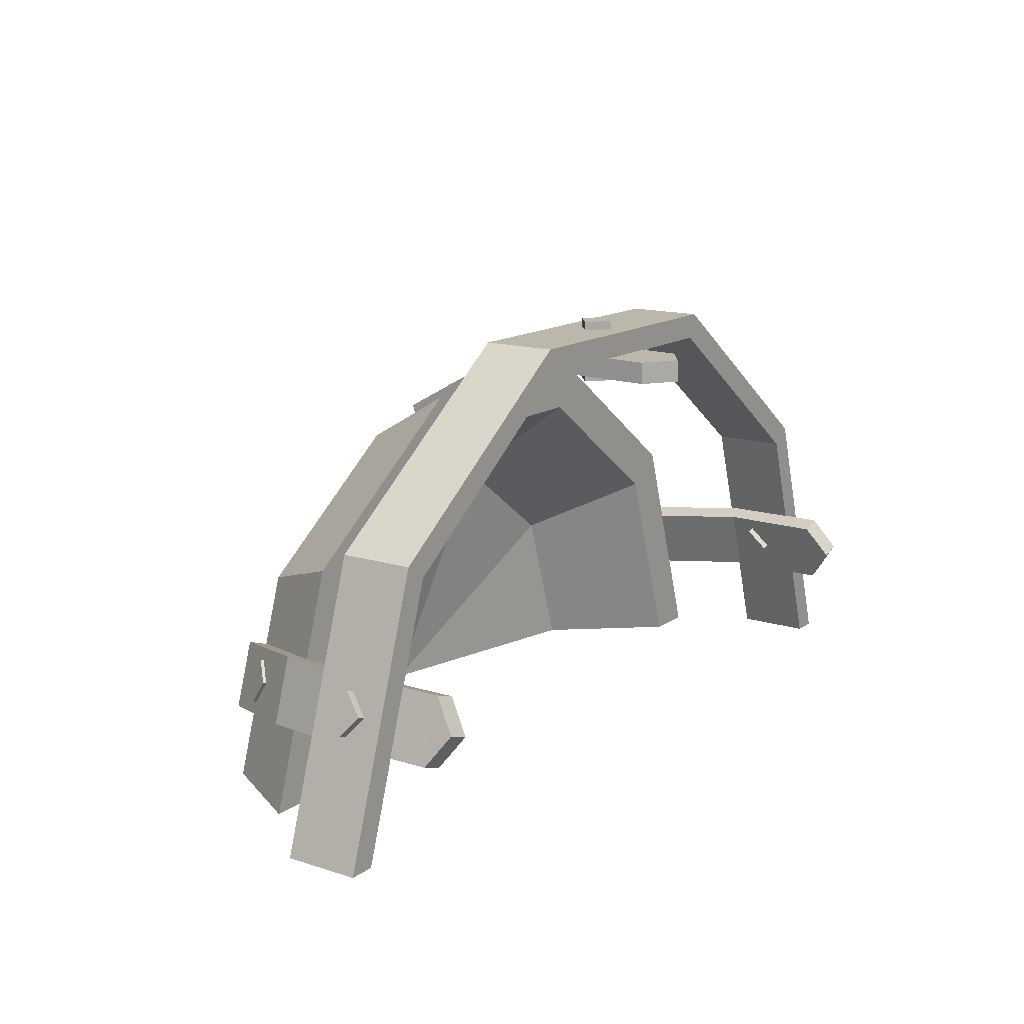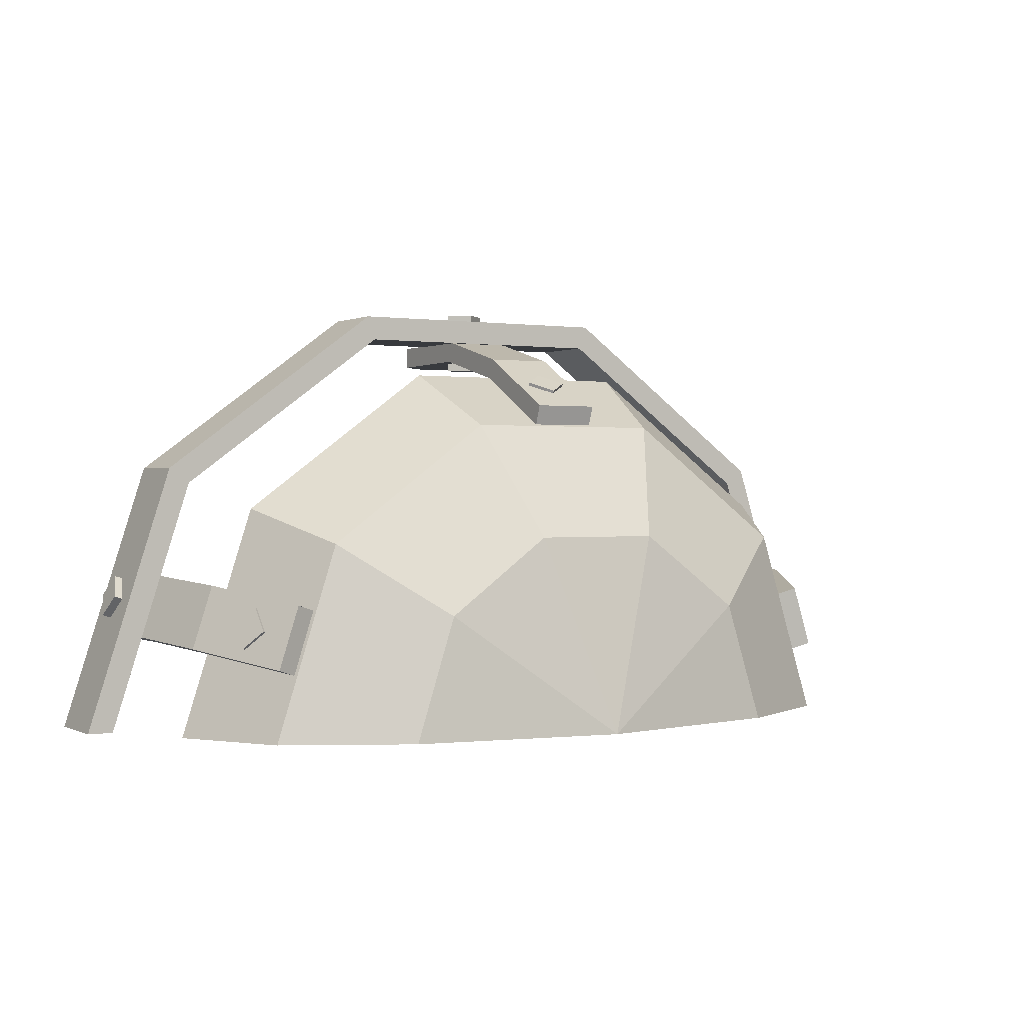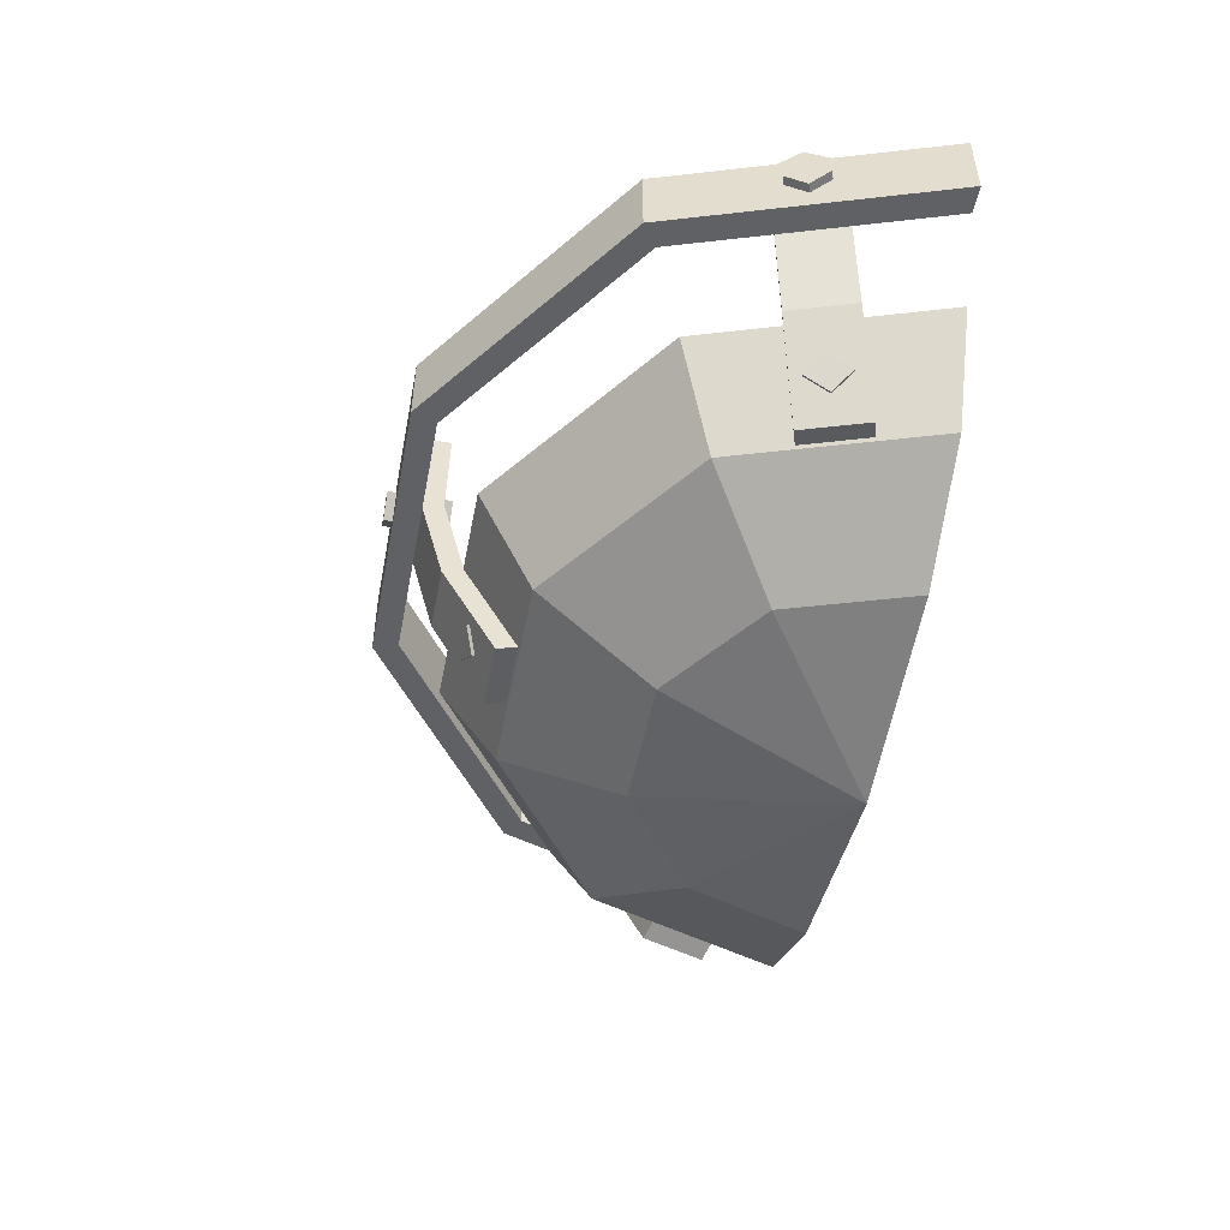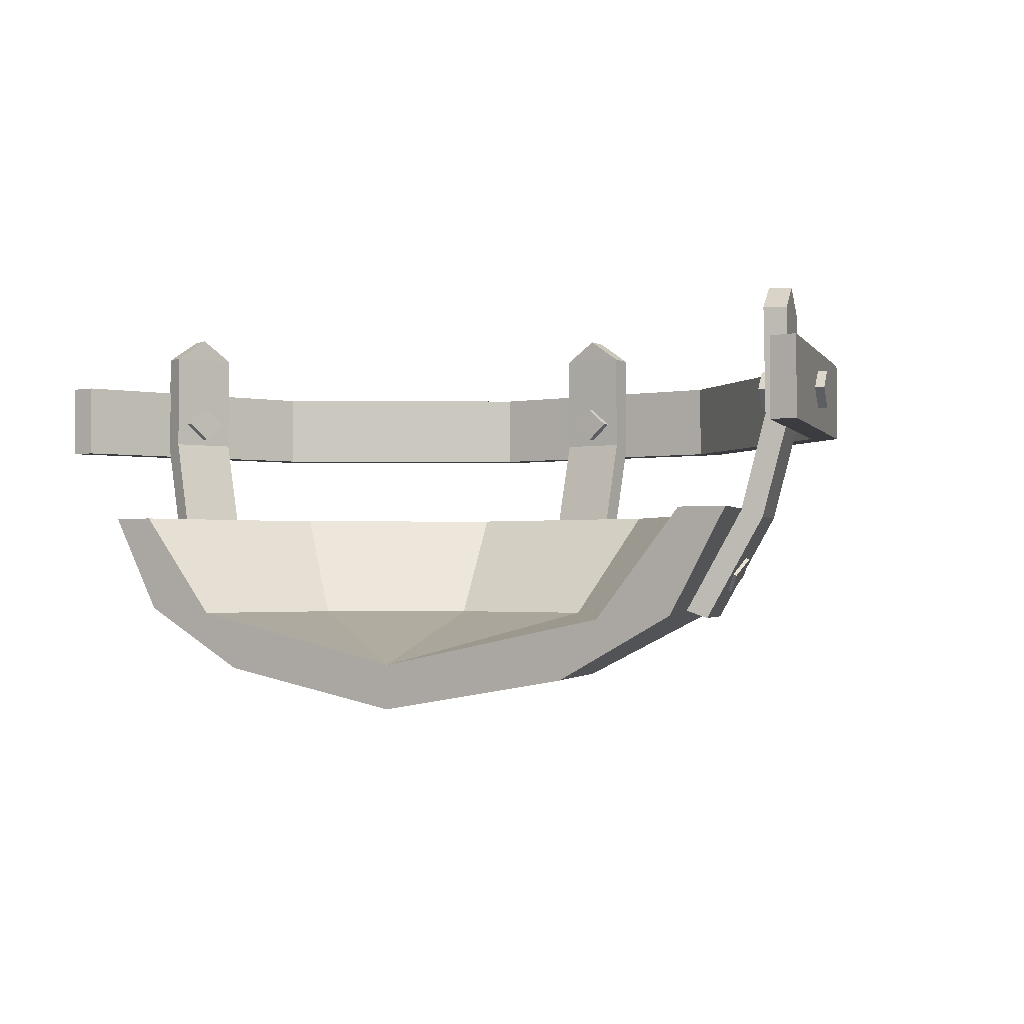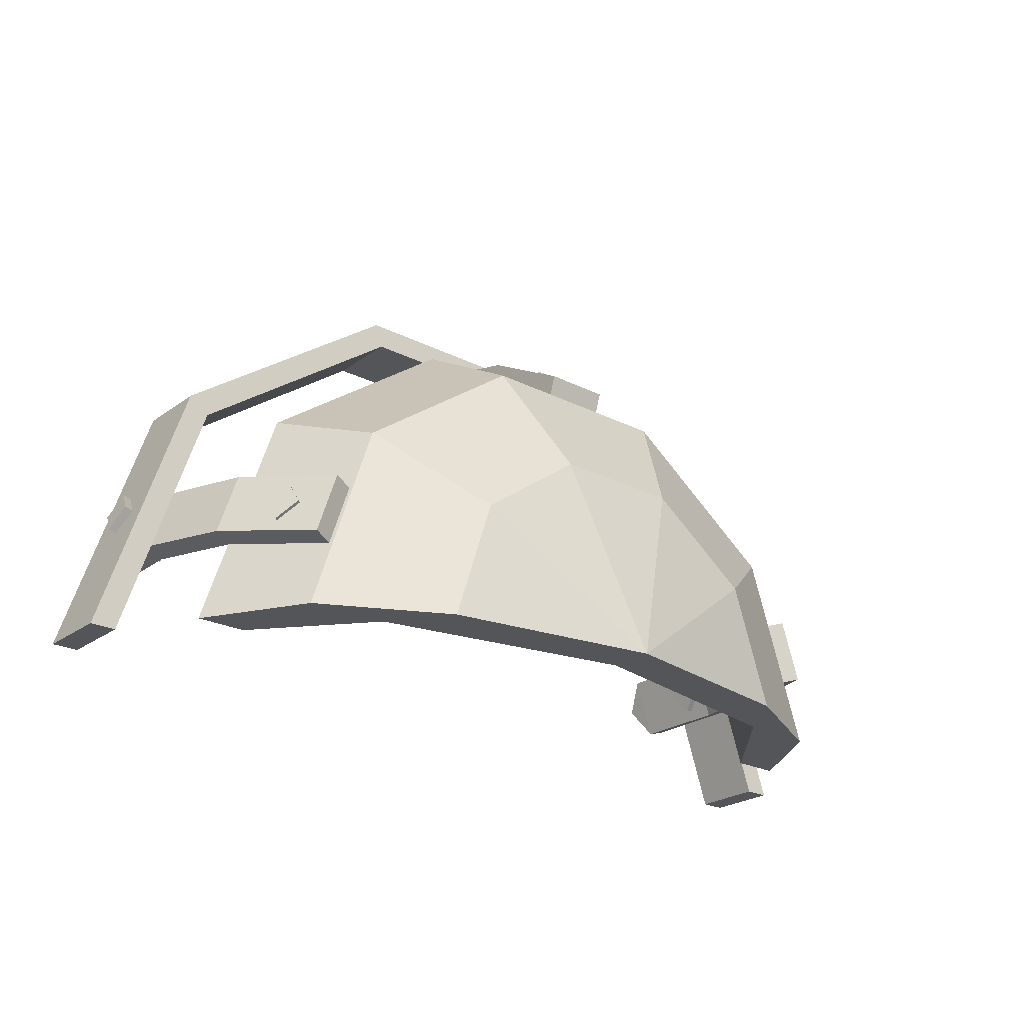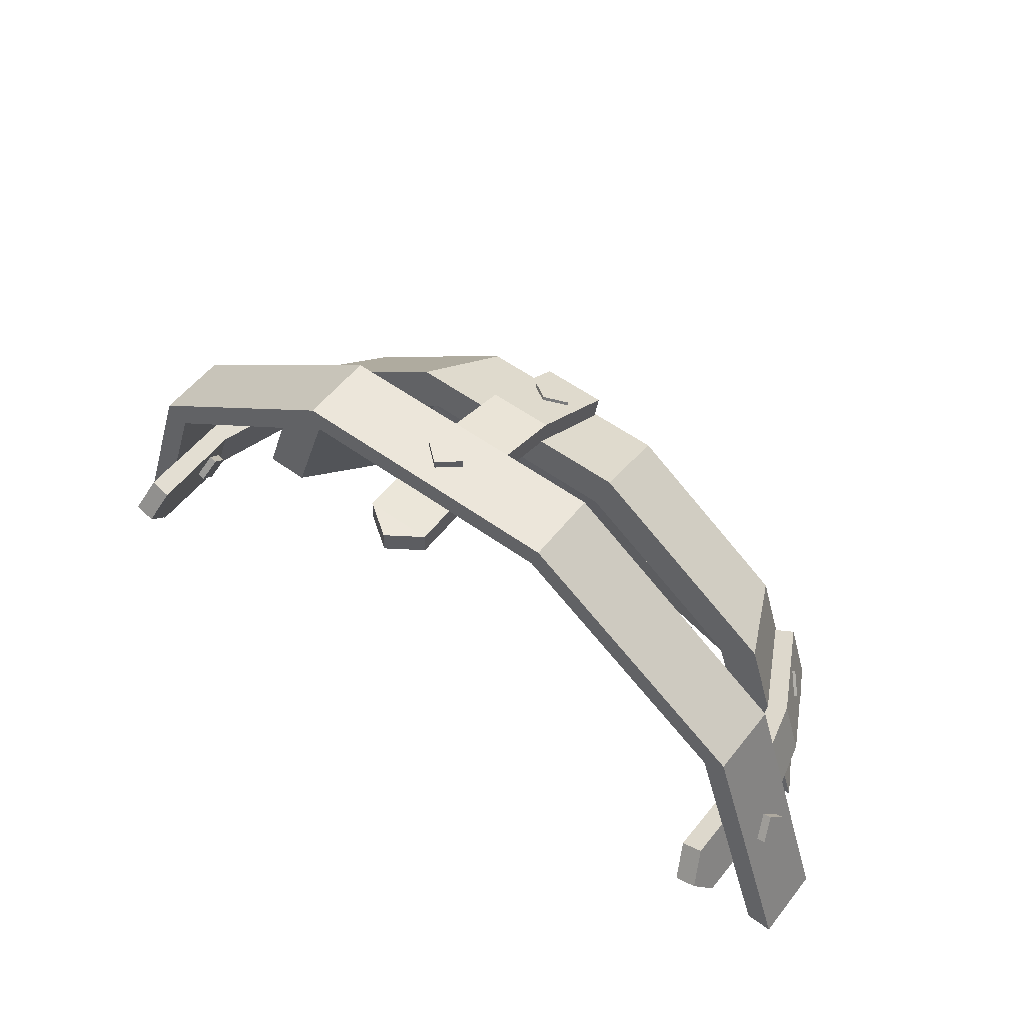
<metadata>
{"format":"obj","ext":"obj","renderer":"f3d","projection":"perspective","resolution":1024,"background":"white","views":[{"elev":14.3,"azim":124.7,"up":"+Z"},{"elev":0.7,"azim":-31.2,"up":"+Z"},{"elev":-50.1,"azim":79.1,"up":"+Y"},{"elev":-1.8,"azim":-145.3,"up":"+Y"},{"elev":-24.1,"azim":-40.0,"up":"+Z"},{"elev":54.5,"azim":-142.5,"up":"+Z"}]}
</metadata>
<code>
v -1.436 21.21 30.18
v 0 20 30.18
v 0 22.41 30.18
v 1.436 21.21 30.18
v 0 22.41 25.95
v 1.436 21.21 25.95
v -1.436 21.21 25.95
v 0 20 25.95
v -1.436 9.175 24.48
v 0 8.125 23.89
v 0 10.22 25.07
v 1.436 9.175 24.48
v 0 11.2 23.33
v 1.436 10.15 22.75
v -1.436 10.15 22.75
v 0 9.098 22.16
v -2.238 6.479 22.73
v 2.238 6.479 22.73
v -2.238 12.95 26.34
v 2.238 12.95 26.34
v -2.238 13.42 24.97
v 2.238 13.42 24.97
v -2.238 6.945 21.36
v 2.238 6.945 21.36
v -2.238 19.33 28
v 2.238 19.33 28
v 2.238 19.55 26.54
v -2.238 19.55 26.54
v -2.238 26.32 27.92
v 2.238 26.32 27.92
v 2.238 26.37 26.44
v -2.238 26.37 26.44
v 0 27.85 27.92
v 0 27.9 26.44
v -22.37 6.722 1e-06
v -18.1 6.722 13.15
v -6.912 6.722 21.27
v 6.912 6.722 21.27
v 18.1 6.722 13.15
v 22.37 6.722 -1e-06
v -26.3 13.48 2e-06
v -21.28 13.48 15.46
v -8.127 13.48 25.01
v 8.127 13.48 25.01
v 21.28 13.48 15.46
v 26.3 13.48 0
v -22.98 13.48 1e-06
v -18.59 13.48 13.5
v -7.1 13.48 21.85
v 7.1 13.48 21.85
v 18.59 13.48 13.5
v 22.98 13.48 -0
v -16.97 6.407 1e-06
v -13.73 6.407 9.974
v -5.244 6.407 16.14
v 5.244 6.407 16.14
v 13.73 6.407 9.974
v 16.97 6.407 -0
v -0 3.039 -2e-06
v 14.18 2.44 -2e-06
v 11.47 2.44 8.336
v 4.382 2.44 13.49
v -4.382 2.44 13.49
v -11.47 2.44 8.336
v -14.18 2.44 -1e-06
v -0 0 -2e-06
v 28.26 21.21 10.69
v 28.71 20 9.327
v 28.71 22.41 9.327
v 29.15 21.21 7.961
v 24.68 22.41 8.02
v 25.13 21.21 6.654
v 24.24 21.21 9.386
v 24.68 20 8.02
v 22.84 9.175 8.931
v 22.72 8.125 7.384
v 23.84 10.22 7.747
v 23.73 9.175 6.2
v 22.19 11.2 7.211
v 22.08 10.15 5.663
v 21.19 10.15 8.395
v 21.07 9.098 6.847
v 20.93 6.479 9.153
v 22.31 6.479 4.896
v 24.36 12.95 10.27
v 25.74 12.95 6.01
v 23.05 13.42 9.843
v 24.43 13.42 5.587
v 19.62 6.945 8.729
v 21.01 6.945 4.472
v 25.94 19.33 10.78
v 27.33 19.33 6.526
v 25.93 19.55 6.073
v 24.55 19.55 10.33
v 25.86 26.32 10.76
v 27.24 26.32 6.499
v 25.83 26.37 6.041
v 24.45 26.37 10.3
v 26.55 27.85 8.627
v 25.14 27.9 8.169
v -31.12 18.64 3e-06
v -25.17 18.64 18.29
v -9.616 18.64 29.59
v 9.616 18.64 29.59
v 25.17 18.64 18.29
v 31.12 18.64 1e-06
v -29.35 18.64 2e-06
v -23.74 18.64 17.25
v -9.069 18.64 27.91
v 9.069 18.64 27.91
v 23.74 18.64 17.25
v 29.35 18.64 1e-06
v -31.12 23.69 3e-06
v -29.35 23.69 2e-06
v -25.17 23.69 18.29
v -23.74 23.69 17.25
v -9.616 23.69 29.59
v -9.069 23.69 27.91
v 9.616 23.69 29.59
v 9.069 23.69 27.91
v 25.17 23.69 18.29
v 23.74 23.69 17.25
v 31.12 23.69 1e-06
v 29.35 23.69 1e-06
v -29.15 21.21 7.961
v -28.71 20 9.327
v -28.71 22.41 9.327
v -28.26 21.21 10.69
v -24.68 22.41 8.02
v -24.24 21.21 9.386
v -25.13 21.21 6.654
v -24.68 20 8.02
v -23.73 9.175 6.2
v -22.72 8.125 7.384
v -23.84 10.22 7.747
v -22.84 9.175 8.931
v -22.19 11.2 7.211
v -21.19 10.15 8.395
v -22.08 10.15 5.663
v -21.07 9.098 6.847
v -22.31 6.479 4.896
v -20.93 6.479 9.153
v -25.74 12.95 6.01
v -24.36 12.95 10.27
v -24.43 13.42 5.587
v -23.05 13.42 9.843
v -21.01 6.945 4.472
v -19.62 6.945 8.729
v -27.33 19.33 6.526
v -25.94 19.33 10.78
v -24.55 19.55 10.33
v -25.93 19.55 6.073
v -27.24 26.32 6.499
v -25.86 26.32 10.76
v -24.45 26.37 10.3
v -25.83 26.37 6.041
v -26.55 27.85 8.627
v -25.14 27.9 8.169
f 1 2 4 3
f 3 4 6 5
f 5 6 8 7
f 7 8 2 1
f 2 8 6 4
f 7 1 3 5
f 9 10 12 11
f 11 12 14 13
f 15 16 10 9
f 10 16 14 12
f 15 9 11 13
f 17 18 20 19
f 21 22 24 23
f 23 24 18 17
f 18 24 22 20
f 23 17 19 21
f 19 20 26 25
f 20 22 27 26
f 22 21 28 27
f 21 19 25 28
f 25 26 30 29
f 26 27 31 30
f 27 28 32 31
f 28 25 29 32
f 29 30 33
f 30 31 34 33
f 31 32 34
f 32 29 33 34
f 35 36 42 41
f 36 37 43 42
f 37 38 44 43
f 38 39 45 44
f 39 40 46 45
f 41 42 48 47
f 42 43 49 48
f 43 44 50 49
f 44 45 51 50
f 45 46 52 51
f 47 48 54 53
f 48 49 55 54
f 49 50 56 55
f 50 51 57 56
f 51 52 58 57
f 53 54 59
f 54 55 59
f 55 56 59
f 56 57 59
f 57 58 59
f 40 39 61 60
f 39 38 62 61
f 38 37 63 62
f 37 36 64 63
f 36 35 65 64
f 60 61 66
f 61 62 66
f 62 63 66
f 63 64 66
f 64 65 66
f 66 65 53 59
f 66 59 58 60
f 40 58 52 46
f 60 58 40
f 53 35 41 47
f 53 65 35
f 67 68 70 69
f 69 70 72 71
f 71 72 74 73
f 73 74 68 67
f 68 74 72 70
f 73 67 69 71
f 75 76 78 77
f 77 78 80 79
f 81 82 76 75
f 76 82 80 78
f 81 75 77 79
f 83 84 86 85
f 87 88 90 89
f 89 90 84 83
f 84 90 88 86
f 89 83 85 87
f 85 86 92 91
f 86 88 93 92
f 88 87 94 93
f 87 85 91 94
f 91 92 96 95
f 92 93 97 96
f 93 94 98 97
f 94 91 95 98
f 95 96 99
f 96 97 100 99
f 97 98 100
f 98 95 99 100
f 113 115 116 114
f 115 117 118 116
f 117 119 120 118
f 119 121 122 120
f 121 123 124 122
f 101 102 115 113
f 108 107 114 116
f 102 103 117 115
f 109 108 116 118
f 103 104 119 117
f 110 109 118 120
f 104 105 121 119
f 111 110 120 122
f 105 106 123 121
f 112 111 122 124
f 106 105 111 112
f 105 104 110 111
f 104 103 109 110
f 103 102 108 109
f 102 101 107 108
f 113 114 107 101
f 123 106 112 124
f 125 126 128 127
f 127 128 130 129
f 129 130 132 131
f 131 132 126 125
f 126 132 130 128
f 131 125 127 129
f 133 134 136 135
f 135 136 138 137
f 139 140 134 133
f 134 140 138 136
f 139 133 135 137
f 141 142 144 143
f 145 146 148 147
f 147 148 142 141
f 142 148 146 144
f 147 141 143 145
f 143 144 150 149
f 144 146 151 150
f 146 145 152 151
f 145 143 149 152
f 149 150 154 153
f 150 151 155 154
f 151 152 156 155
f 152 149 153 156
f 153 154 157
f 154 155 158 157
f 155 156 158
f 156 153 157 158

</code>
